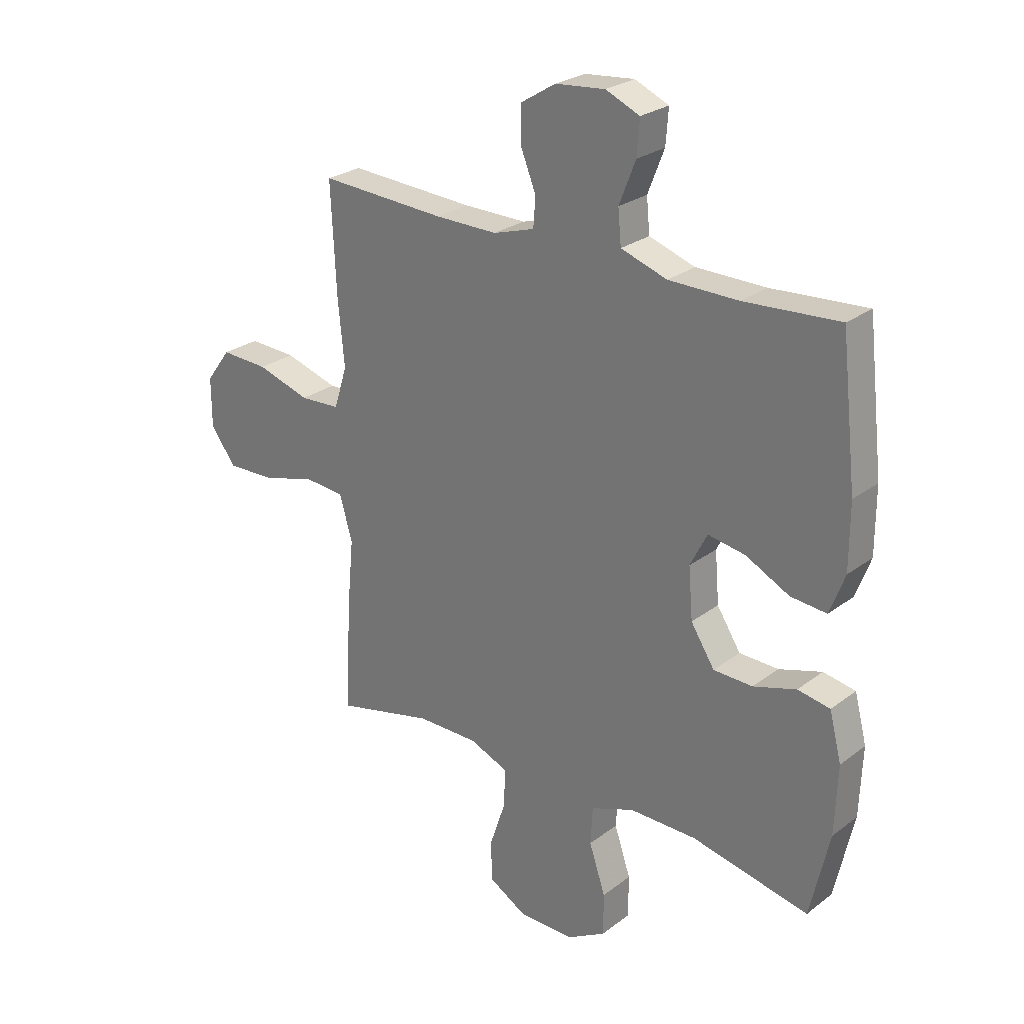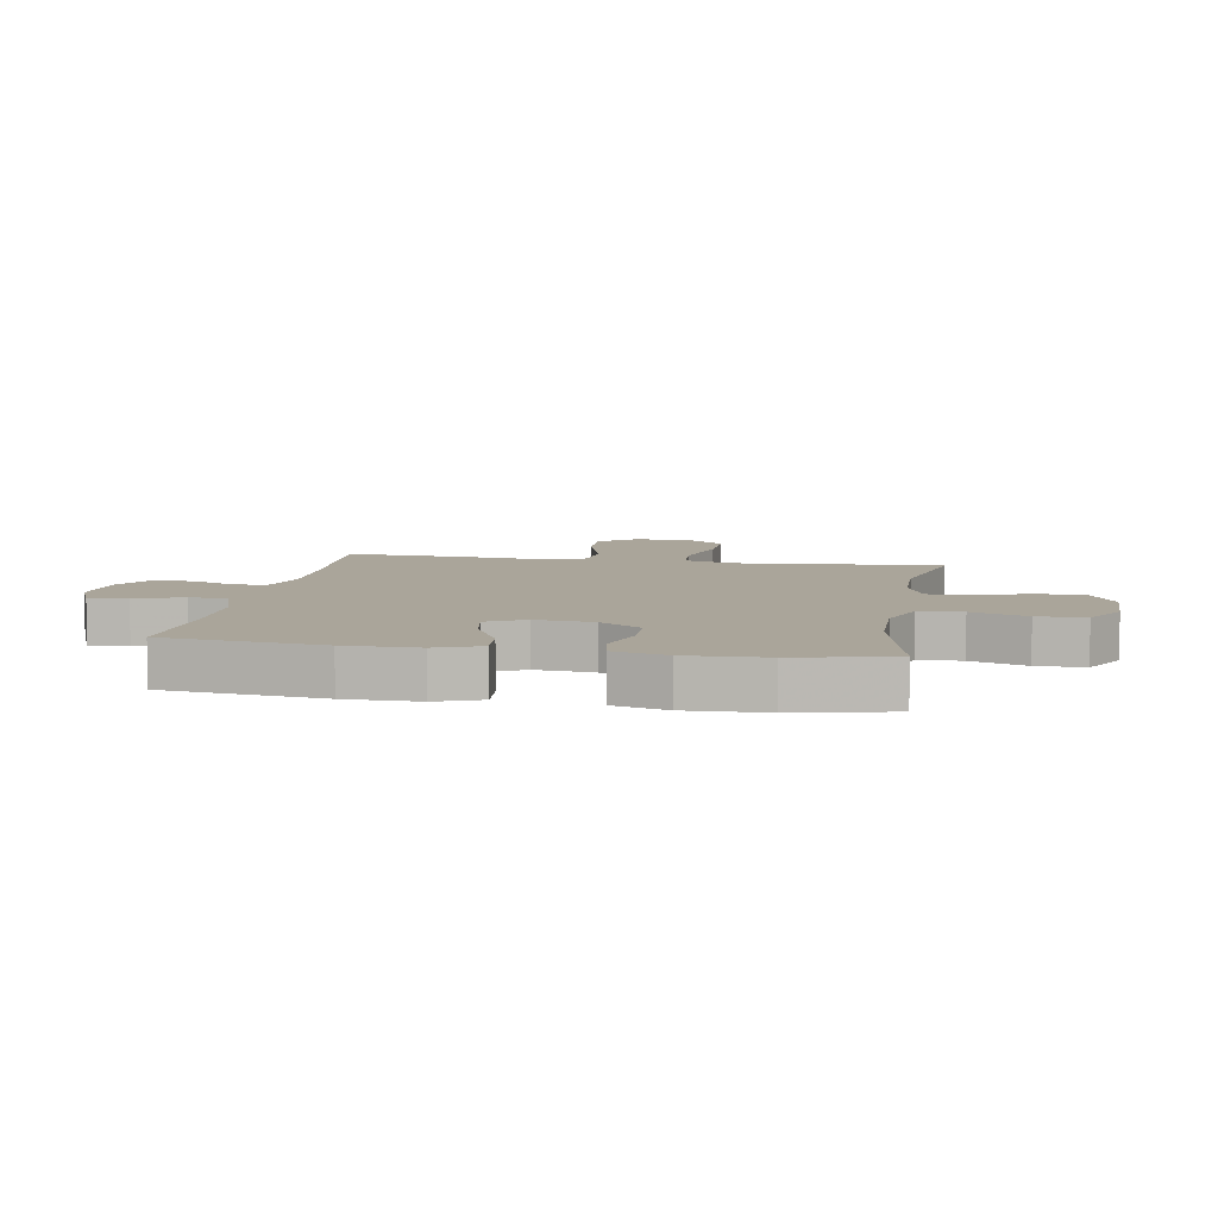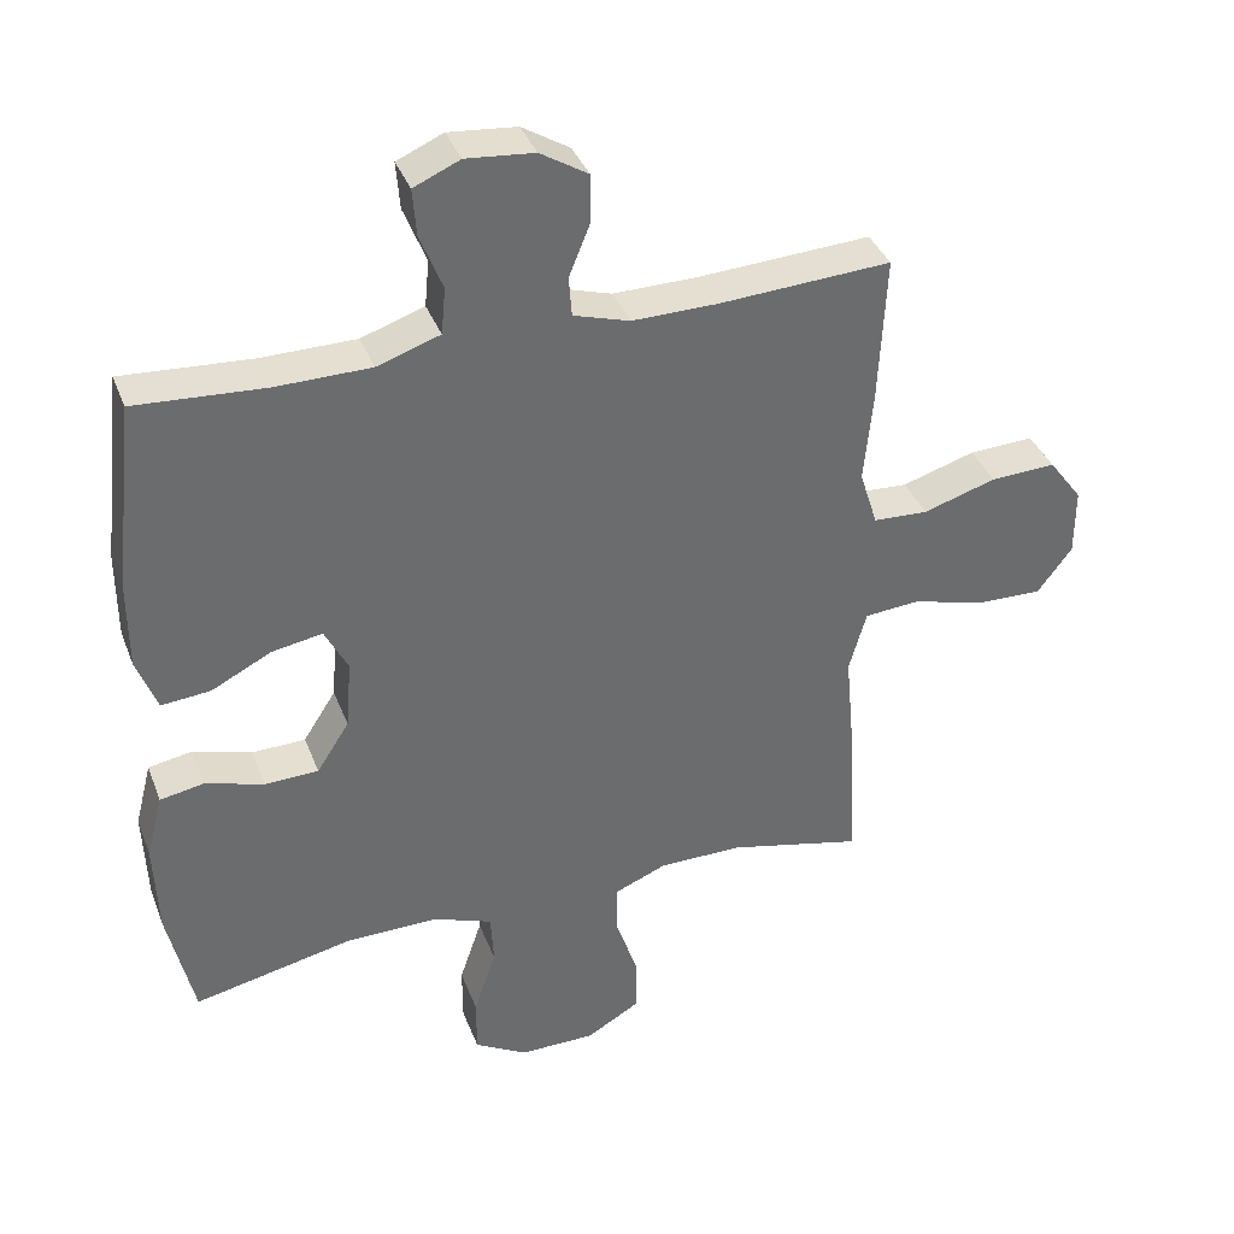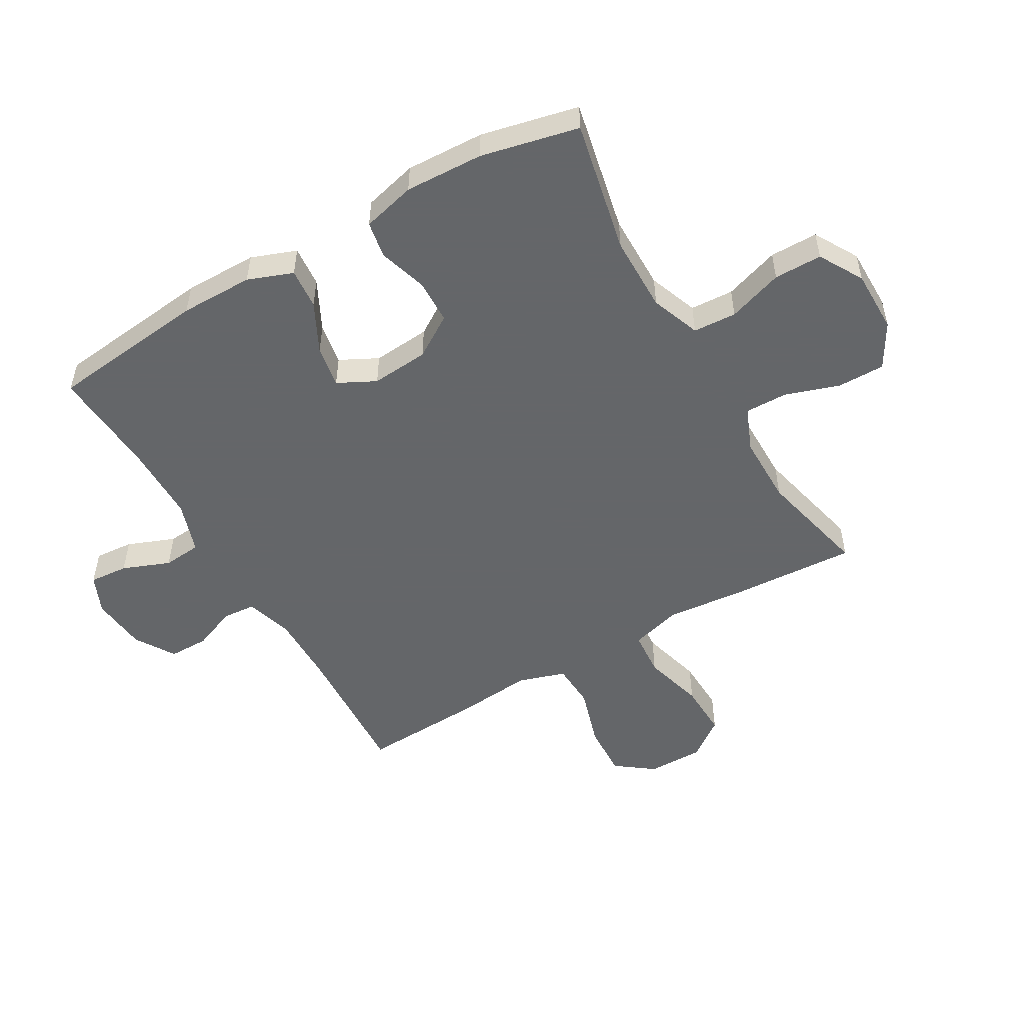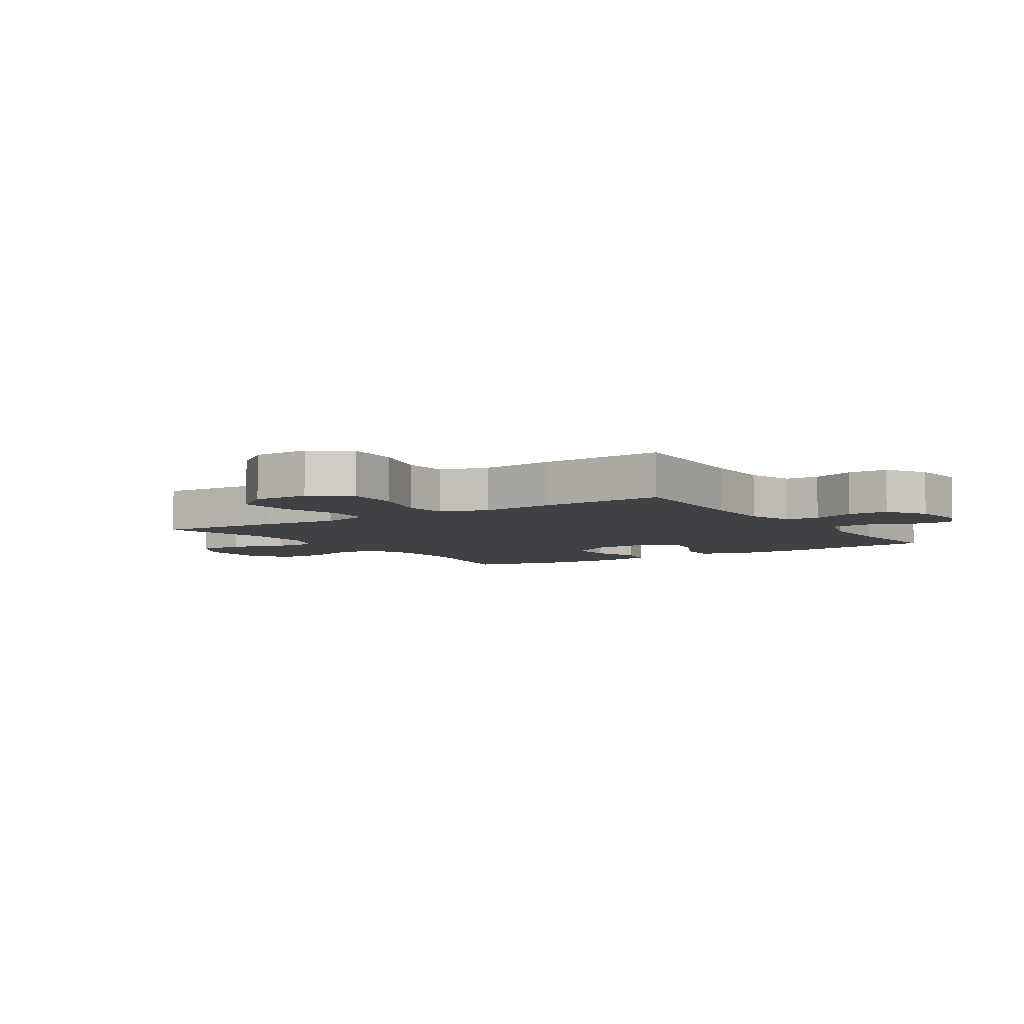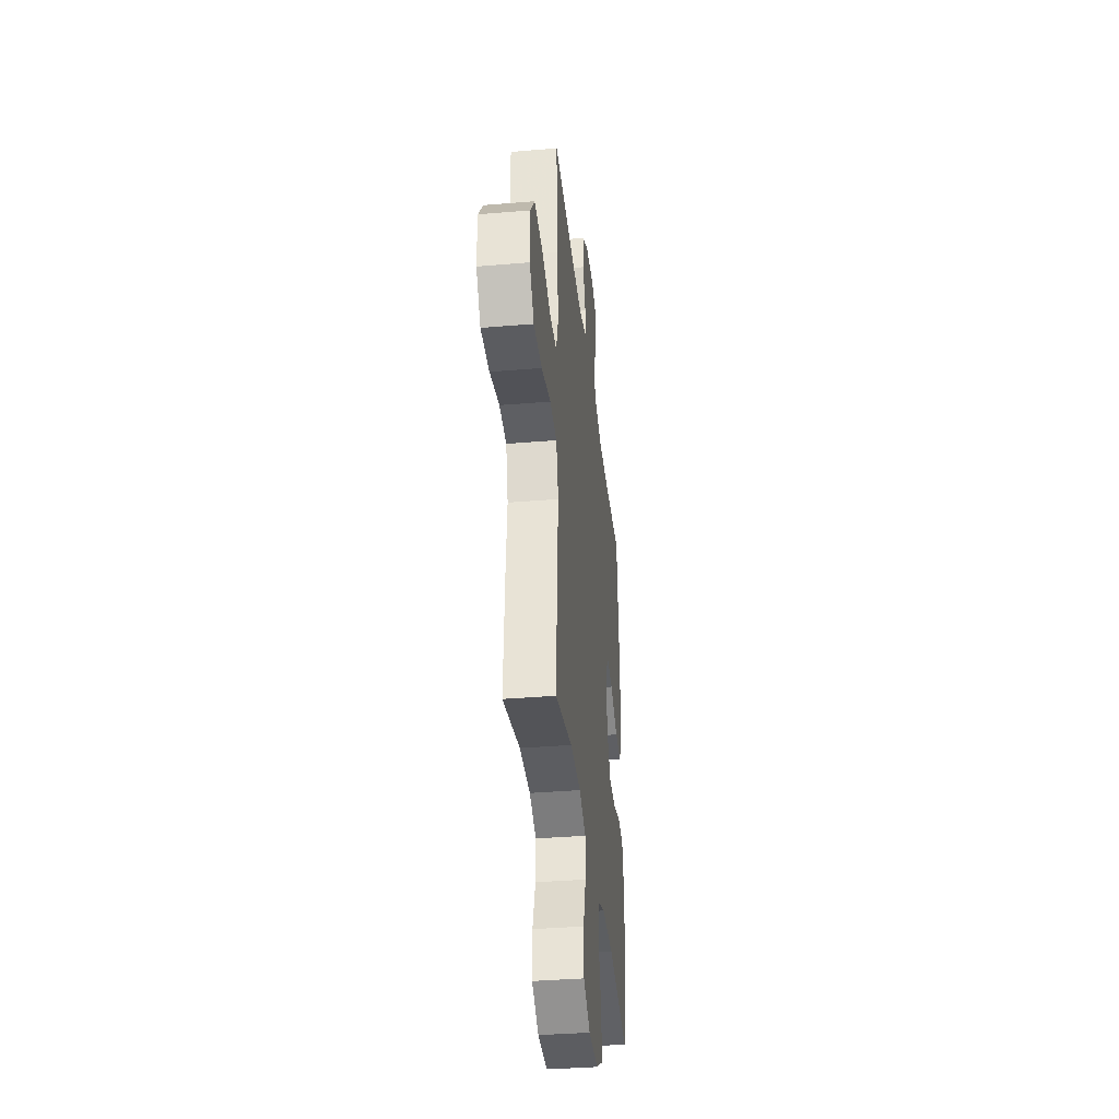
<metadata>
{"format":"obj","ext":"obj","renderer":"f3d","projection":"perspective","resolution":1024,"background":"white","views":[{"elev":26.0,"azim":40.1,"up":"+Z"},{"elev":7.6,"azim":99.8,"up":"+Y"},{"elev":37.5,"azim":160.3,"up":"+Z"},{"elev":-51.7,"azim":120.0,"up":"+Y"},{"elev":-5.7,"azim":-56.5,"up":"+Y"},{"elev":-36.9,"azim":-83.8,"up":"+Z"}]}
</metadata>
<code>
v 0.5 0.07 0.5
v 0.53 0.07 0.236
v 0.53 0.07 0.114
v 0.502 0.07 0.039
v 0.434 0.07 0.045
v 0.351 0.07 0.087
v 0.281 0.07 0.099
v 0.249 0.07 0.036
v 0.257 0.07 -0.06
v 0.302 0.07 -0.13
v 0.376 0.07 -0.132
v 0.457 0.07 -0.107
v 0.518 0.07 -0.118
v 0.541 0.07 -0.207
v 0.536 0.07 -0.338
v 0.5 0.07 -0.5
v 0.278 0.07 -0.453
v 0.151 0.07 -0.452
v 0.069 0.07 -0.483
v 0.065 0.07 -0.555
v 0.096 0.07 -0.647
v 0.096 0.07 -0.727
v 0.023 0.07 -0.769
v -0.082 0.07 -0.769
v -0.156 0.07 -0.726
v -0.156 0.07 -0.647
v -0.126 0.07 -0.557
v -0.125 0.07 -0.486
v -0.198 0.07 -0.456
v -0.314 0.07 -0.456
v -0.5 0.07 -0.5
v -0.488 0.07 -0.287
v -0.476 0.07 -0.159
v -0.5 0.07 -0.074
v -0.576 0.07 -0.068
v -0.678 0.07 -0.096
v -0.769 0.07 -0.099
v -0.817 0.07 -0.035
v -0.817 0.07 0.059
v -0.77 0.07 0.122
v -0.68 0.07 0.118
v -0.579 0.07 0.087
v -0.503 0.07 0.091
v -0.478 0.07 0.17
v -0.49 0.07 0.293
v -0.5 0.07 0.5
v -0.262 0.07 0.487
v -0.144 0.07 0.486
v -0.066 0.07 0.51
v -0.062 0.07 0.565
v -0.091 0.07 0.637
v -0.091 0.07 0.704
v -0.025 0.07 0.745
v 0.069 0.07 0.754
v 0.133 0.07 0.726
v 0.128 0.07 0.661
v 0.097 0.07 0.582
v 0.103 0.07 0.518
v 0.19 0.07 0.489
v 0.321 0.07 0.488
v 0.5 0 0.5
v 0.53 0 0.236
v 0.53 0 0.114
v 0.502 0 0.039
v 0.434 0 0.045
v 0.351 0 0.087
v 0.281 0 0.099
v 0.249 0 0.036
v 0.257 0 -0.06
v 0.302 0 -0.13
v 0.376 0 -0.132
v 0.457 0 -0.107
v 0.518 0 -0.118
v 0.541 0 -0.207
v 0.536 0 -0.338
v 0.5 0 -0.5
v 0.278 0 -0.453
v 0.151 0 -0.452
v 0.069 0 -0.483
v 0.065 0 -0.555
v 0.096 0 -0.647
v 0.096 0 -0.727
v 0.023 0 -0.769
v -0.082 0 -0.769
v -0.156 0 -0.726
v -0.156 0 -0.647
v -0.126 0 -0.557
v -0.125 0 -0.486
v -0.198 0 -0.456
v -0.314 0 -0.456
v -0.5 0 -0.5
v -0.488 0 -0.287
v -0.476 0 -0.159
v -0.5 0 -0.074
v -0.576 0 -0.068
v -0.678 0 -0.096
v -0.769 0 -0.099
v -0.817 0 -0.035
v -0.817 0 0.059
v -0.77 0 0.122
v -0.68 0 0.118
v -0.579 0 0.087
v -0.503 0 0.091
v -0.478 0 0.17
v -0.49 0 0.293
v -0.5 0 0.5
v -0.262 0 0.487
v -0.144 0 0.486
v -0.066 0 0.51
v -0.062 0 0.565
v -0.091 0 0.637
v -0.091 0 0.704
v -0.025 0 0.745
v 0.069 0 0.754
v 0.133 0 0.726
v 0.128 0 0.661
v 0.097 0 0.582
v 0.103 0 0.518
v 0.19 0 0.489
v 0.321 0 0.488
f 55 56 57
f 54 55 57
f 53 54 57
f 52 53 57
f 51 52 57
f 50 51 57
f 49 50 57 58
f 48 49 58 59
f 44 45 46 47
f 43 44 47 48
f 40 41 42
f 39 40 42
f 38 39 42
f 37 38 42
f 36 37 42
f 35 36 42
f 34 35 42 43
f 48 59 60
f 43 48 60
f 34 43 60
f 33 34 60
f 25 26 27
f 24 25 27
f 23 24 27
f 22 23 27
f 21 22 27
f 20 21 27
f 19 20 27 28
f 18 19 28 29
f 15 16 17
f 14 15 17
f 13 14 17
f 12 13 17
f 11 12 17
f 10 11 17 18
f 18 29 30
f 10 18 30
f 9 10 30
f 4 5 6
f 3 4 6
f 2 3 6
f 1 2 6
f 60 1 6
f 60 6 7
f 33 60 7 8
f 31 32 33
f 30 31 33
f 9 30 33
f 8 9 33
f 117 116 115
f 117 115 114
f 117 114 113
f 117 113 112
f 117 112 111
f 117 111 110
f 118 117 110 109
f 119 118 109 108
f 107 106 105 104
f 108 107 104 103
f 102 101 100
f 102 100 99
f 102 99 98
f 102 98 97
f 102 97 96
f 102 96 95
f 103 102 95 94
f 120 119 108
f 120 108 103
f 120 103 94
f 120 94 93
f 87 86 85
f 87 85 84
f 87 84 83
f 87 83 82
f 87 82 81
f 87 81 80
f 88 87 80 79
f 89 88 79 78
f 77 76 75
f 77 75 74
f 77 74 73
f 77 73 72
f 77 72 71
f 78 77 71 70
f 90 89 78
f 90 78 70
f 90 70 69
f 66 65 64
f 66 64 63
f 66 63 62
f 66 62 61
f 66 61 120
f 67 66 120
f 68 67 120 93
f 93 92 91
f 93 91 90
f 93 90 69
f 93 69 68
f 1 61 62 2
f 2 62 63 3
f 3 63 64 4
f 4 64 65 5
f 5 65 66 6
f 6 66 67 7
f 7 67 68 8
f 8 68 69 9
f 9 69 70 10
f 10 70 71 11
f 11 71 72 12
f 12 72 73 13
f 13 73 74 14
f 14 74 75 15
f 15 75 76 16
f 16 76 77 17
f 17 77 78 18
f 18 78 79 19
f 19 79 80 20
f 20 80 81 21
f 21 81 82 22
f 22 82 83 23
f 23 83 84 24
f 24 84 85 25
f 25 85 86 26
f 26 86 87 27
f 27 87 88 28
f 28 88 89 29
f 29 89 90 30
f 30 90 91 31
f 31 91 92 32
f 32 92 93 33
f 33 93 94 34
f 34 94 95 35
f 35 95 96 36
f 36 96 97 37
f 37 97 98 38
f 38 98 99 39
f 39 99 100 40
f 40 100 101 41
f 41 101 102 42
f 42 102 103 43
f 43 103 104 44
f 44 104 105 45
f 45 105 106 46
f 46 106 107 47
f 47 107 108 48
f 48 108 109 49
f 49 109 110 50
f 50 110 111 51
f 51 111 112 52
f 52 112 113 53
f 53 113 114 54
f 54 114 115 55
f 55 115 116 56
f 56 116 117 57
f 57 117 118 58
f 58 118 119 59
f 59 119 120 60
f 60 120 61 1

</code>
